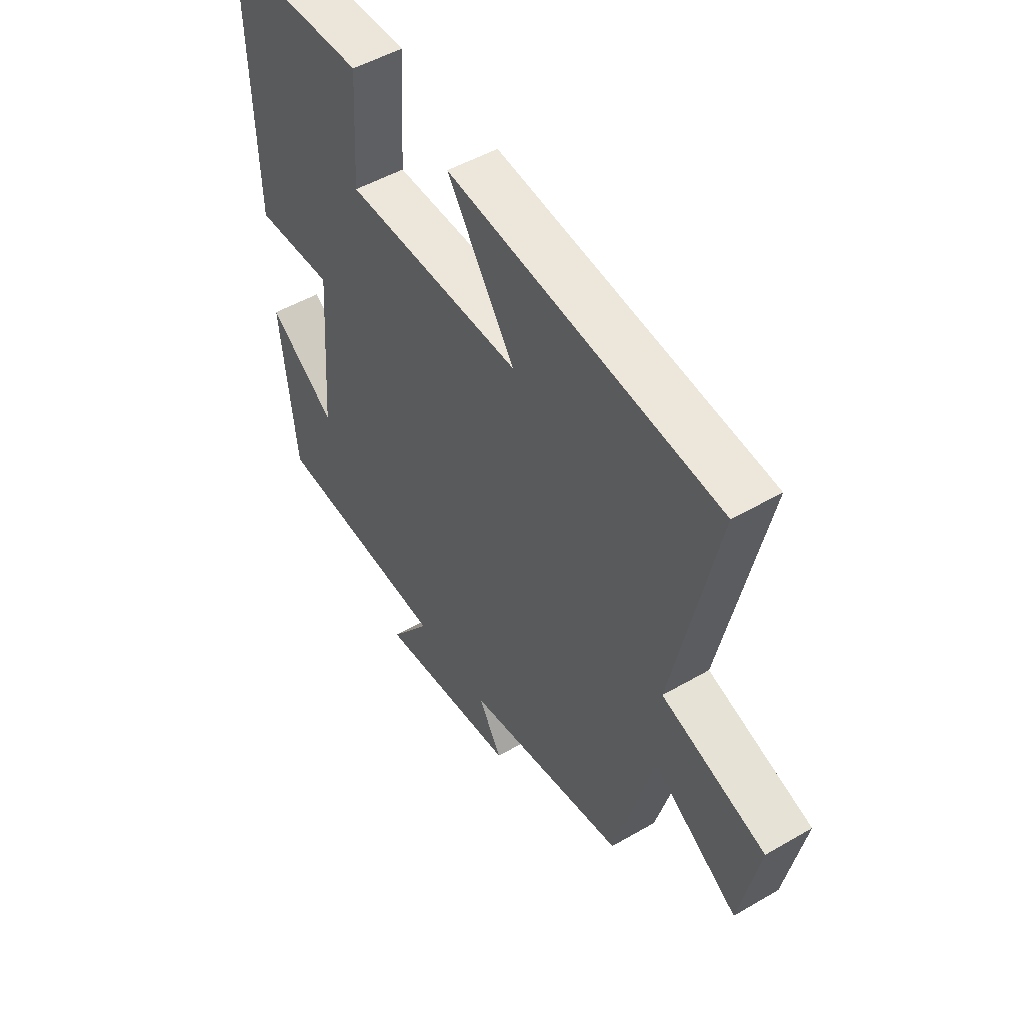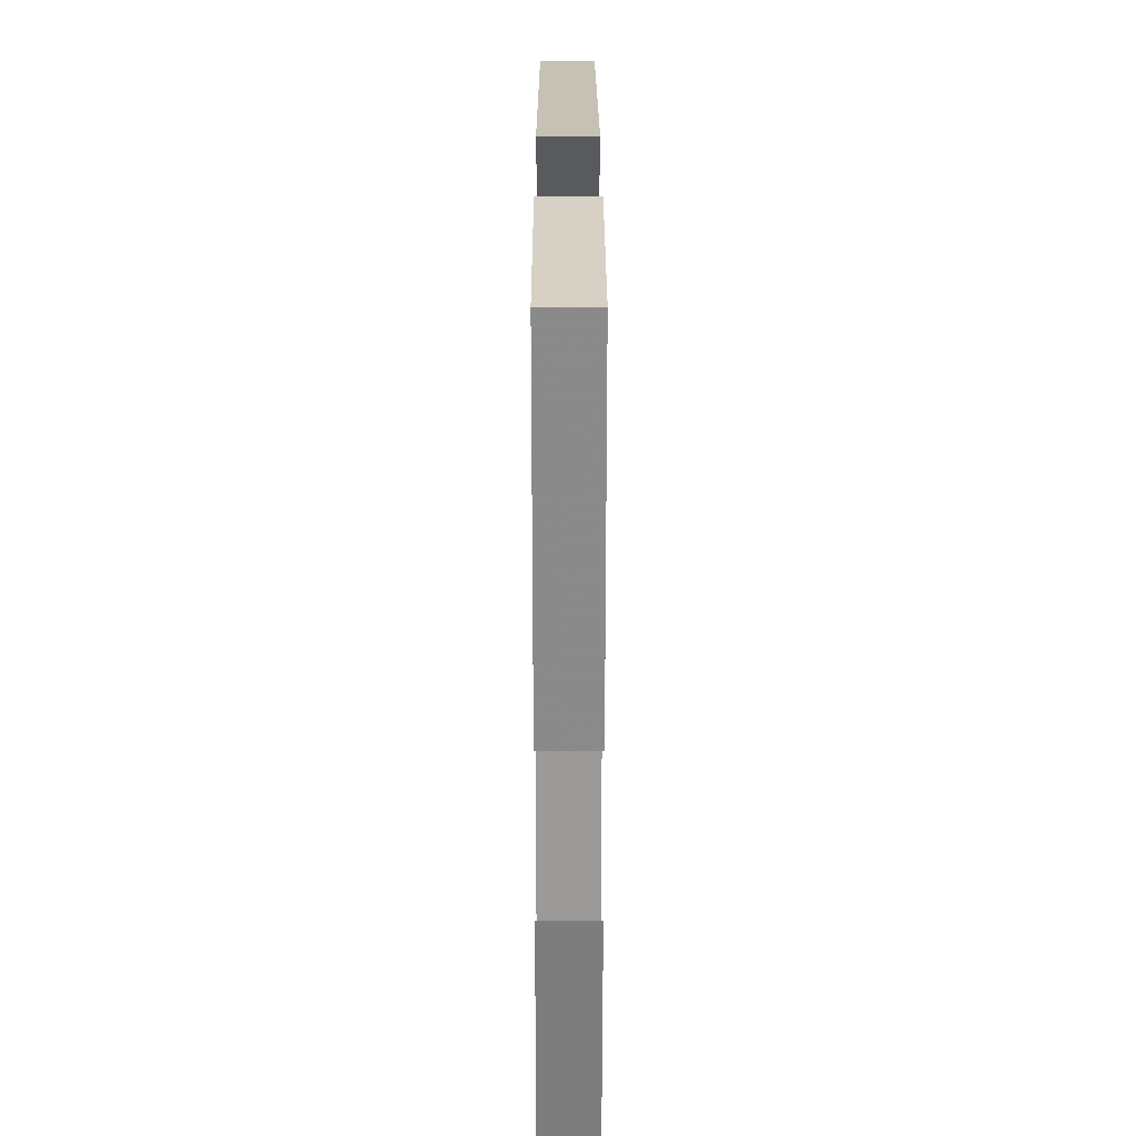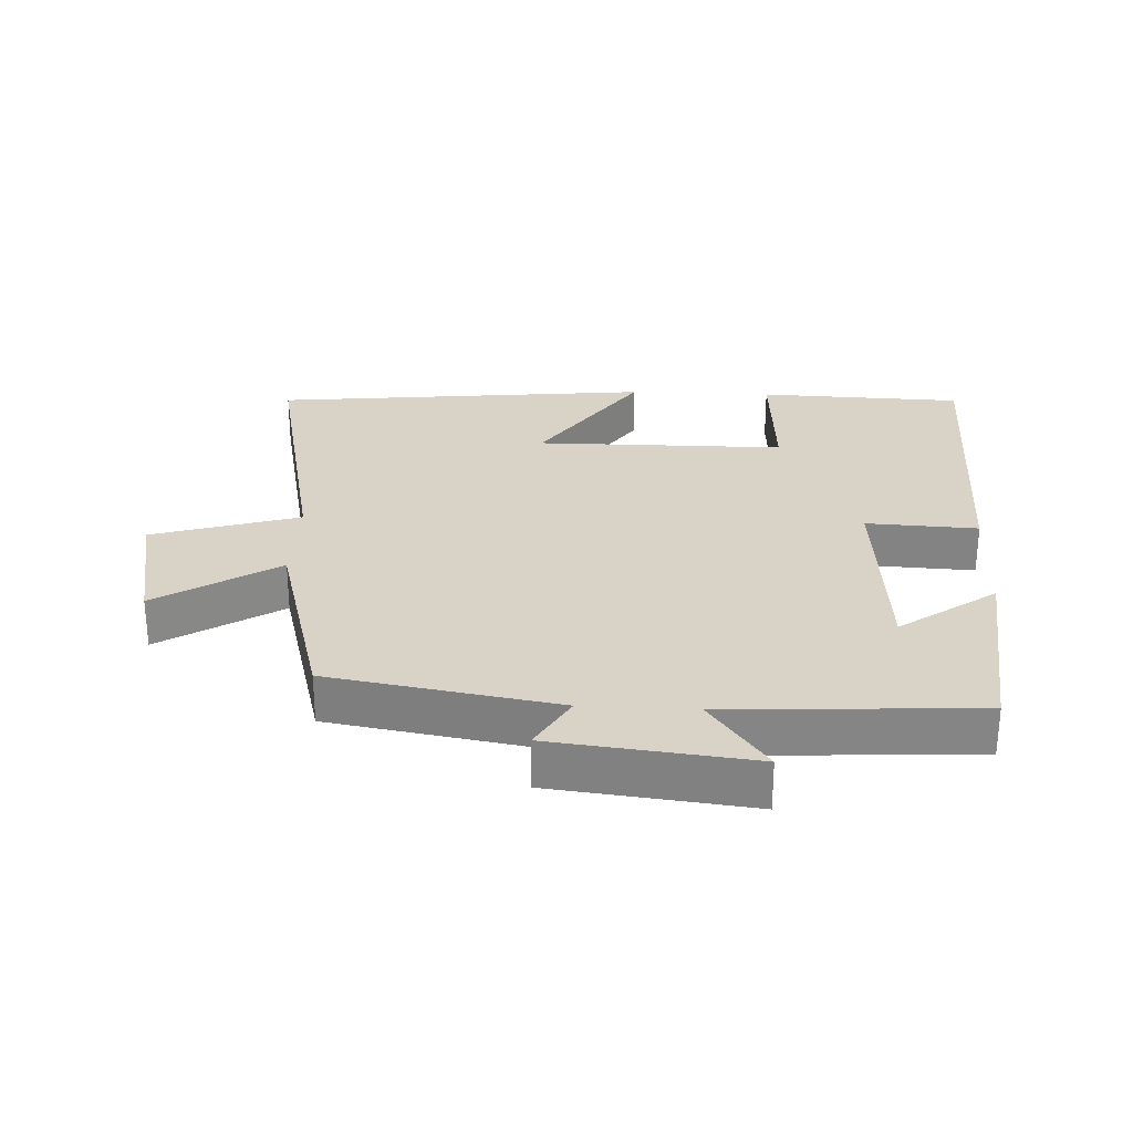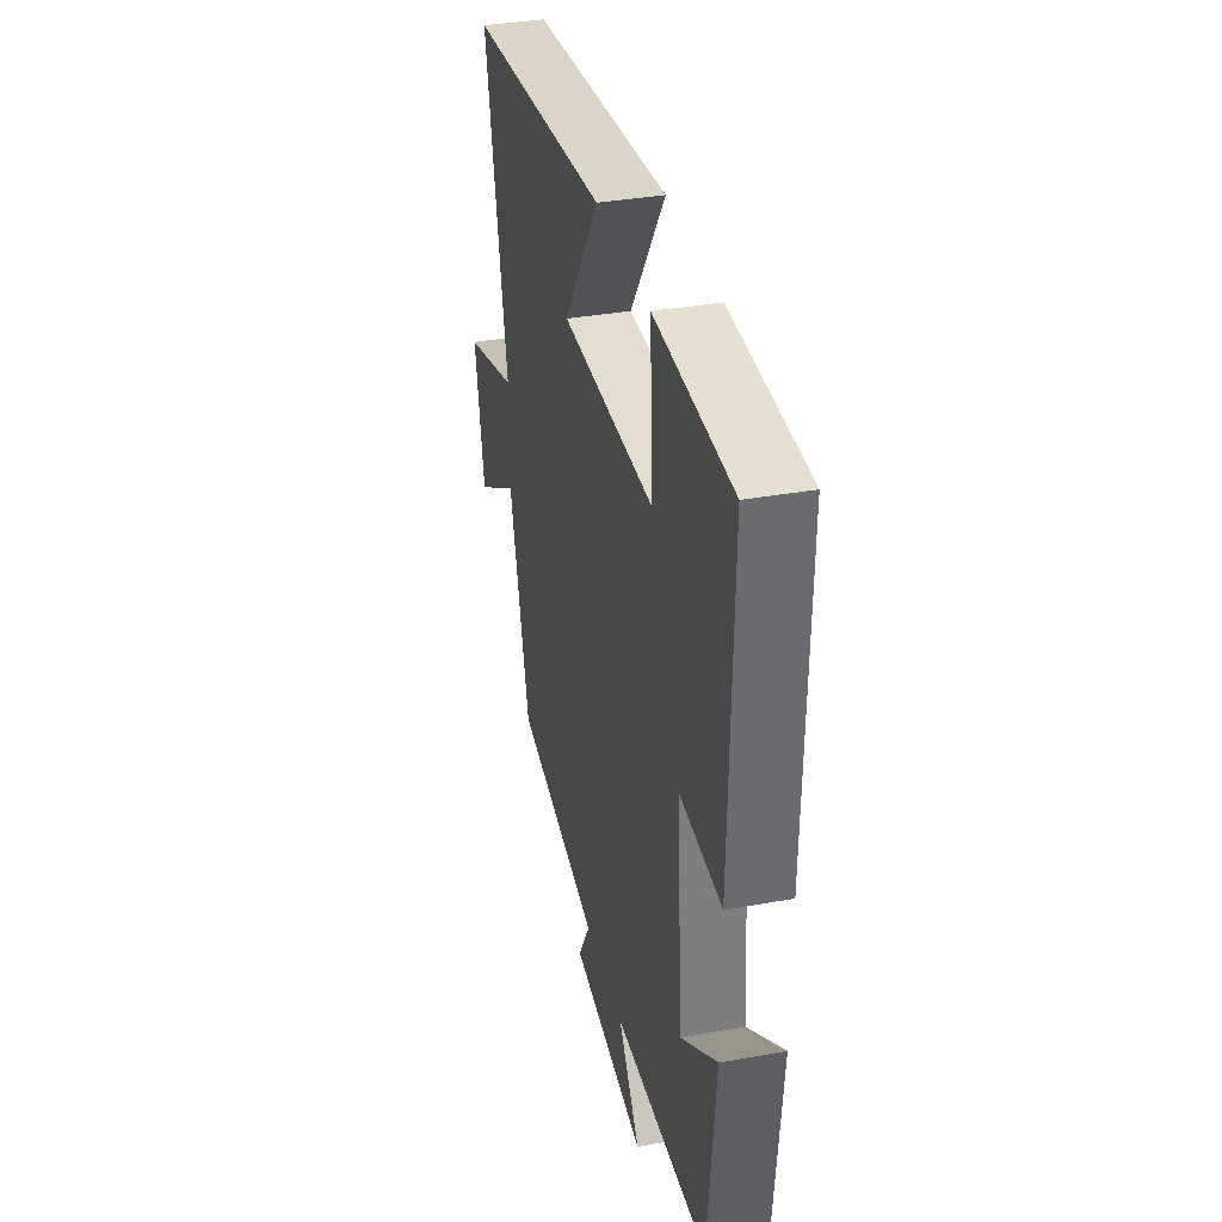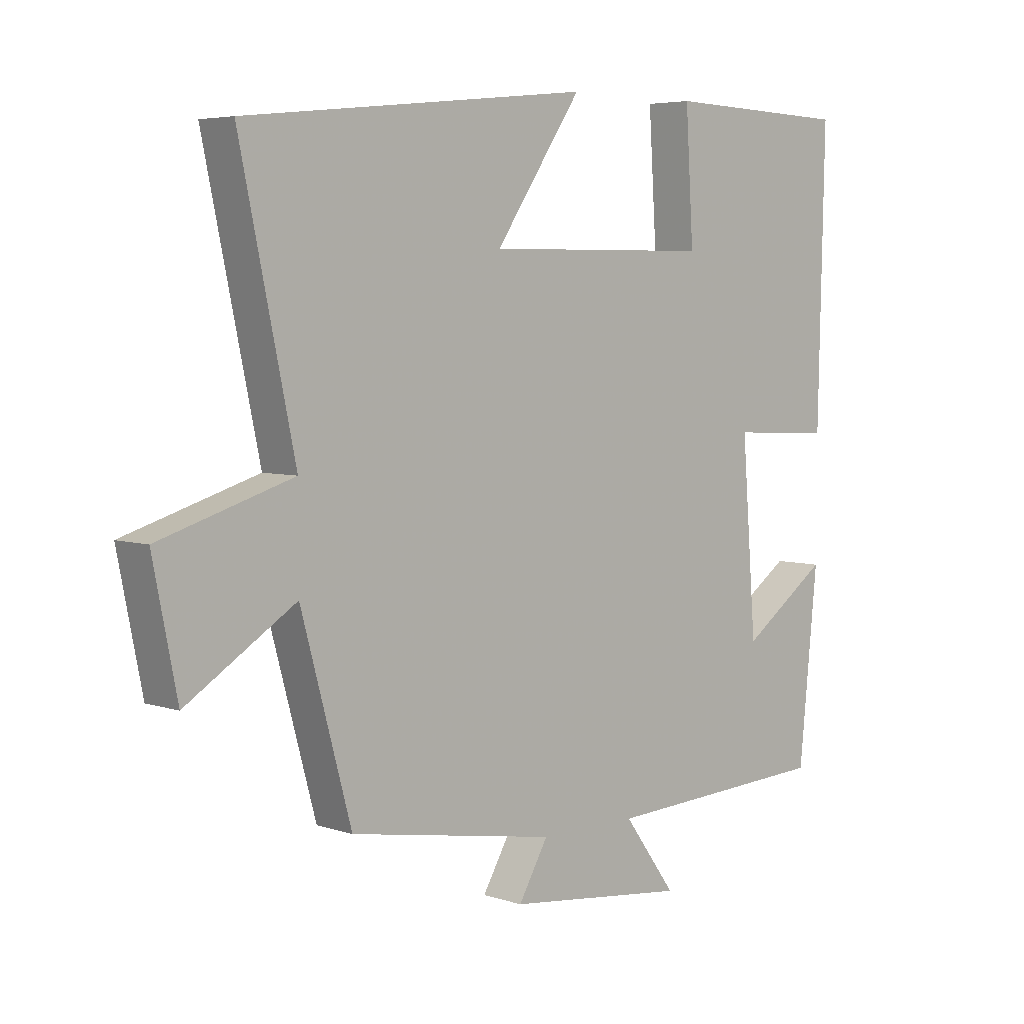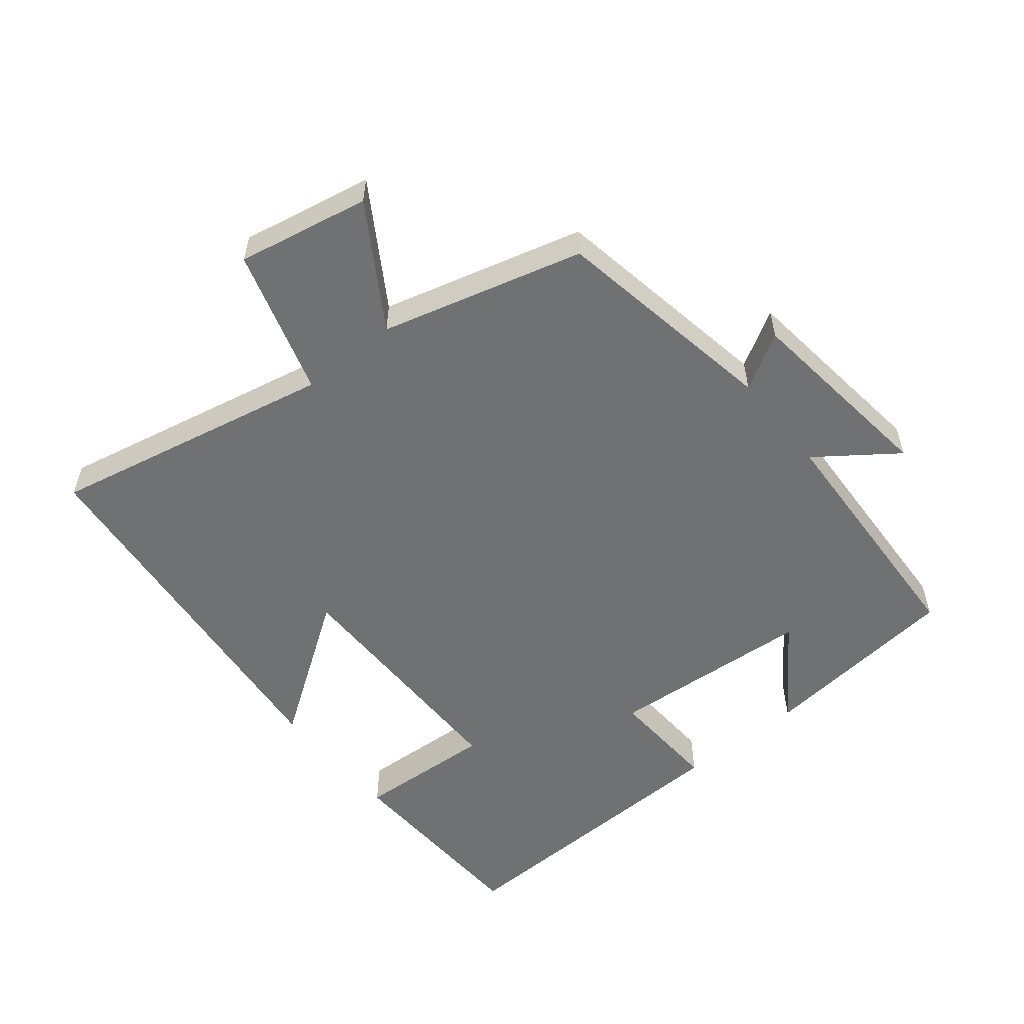
<metadata>
{"format":"obj","ext":"obj","renderer":"f3d","projection":"perspective","resolution":1024,"background":"white","views":[{"elev":49.9,"azim":57.4,"up":"+Z"},{"elev":25.0,"azim":-90.1,"up":"+Z"},{"elev":28.1,"azim":-177.2,"up":"+Y"},{"elev":35.6,"azim":-103.3,"up":"+Z"},{"elev":5.1,"azim":135.8,"up":"+Z"},{"elev":-55.1,"azim":129.3,"up":"+Y"}]}
</metadata>
<code>
v -0.469 0.07 -0.48
v -0.5 0.07 -0.174
v -0.356 0.07 -0.276
v -0.332 0.07 0.032
v -0.5 0.07 0.024
v -0.511 0.07 0.49
v -0.202 0.07 0.5
v -0.215 0.07 0.292
v 0.161 0.07 0.29
v 0.018 0.07 0.5
v 0.591 0.07 0.438
v 0.5 0.07 0.012
v 0.72 0.07 -0.056
v 0.68 0.07 -0.254
v 0.5 0.07 -0.14
v 0.417 0.07 -0.442
v 0.074 0.07 -0.5
v 0.123 0.07 -0.584
v -0.177 0.07 -0.618
v -0.09 0.07 -0.5
v -0.469 0 -0.48
v -0.5 0 -0.174
v -0.356 0 -0.276
v -0.332 0 0.032
v -0.5 0 0.024
v -0.511 0 0.49
v -0.202 0 0.5
v -0.215 0 0.292
v 0.161 0 0.29
v 0.018 0 0.5
v 0.591 0 0.438
v 0.5 0 0.012
v 0.72 0 -0.056
v 0.68 0 -0.254
v 0.5 0 -0.14
v 0.417 0 -0.442
v 0.074 0 -0.5
v 0.123 0 -0.584
v -0.177 0 -0.618
v -0.09 0 -0.5
f 17 18 19 20
f 15 16 17 20
f 15 20 1
f 12 13 14 15
f 12 15 1
f 9 10 11 12
f 8 9 12
f 5 6 7 8
f 4 5 8
f 3 4 8 12
f 1 2 3
f 1 3 12
f 40 39 38 37
f 40 37 36 35
f 21 40 35
f 35 34 33 32
f 21 35 32
f 32 31 30 29
f 32 29 28
f 28 27 26 25
f 28 25 24
f 32 28 24 23
f 23 22 21
f 32 23 21
f 1 21 22 2
f 2 22 23 3
f 3 23 24 4
f 4 24 25 5
f 5 25 26 6
f 6 26 27 7
f 7 27 28 8
f 8 28 29 9
f 9 29 30 10
f 10 30 31 11
f 11 31 32 12
f 12 32 33 13
f 13 33 34 14
f 14 34 35 15
f 15 35 36 16
f 16 36 37 17
f 17 37 38 18
f 18 38 39 19
f 19 39 40 20
f 20 40 21 1

</code>
